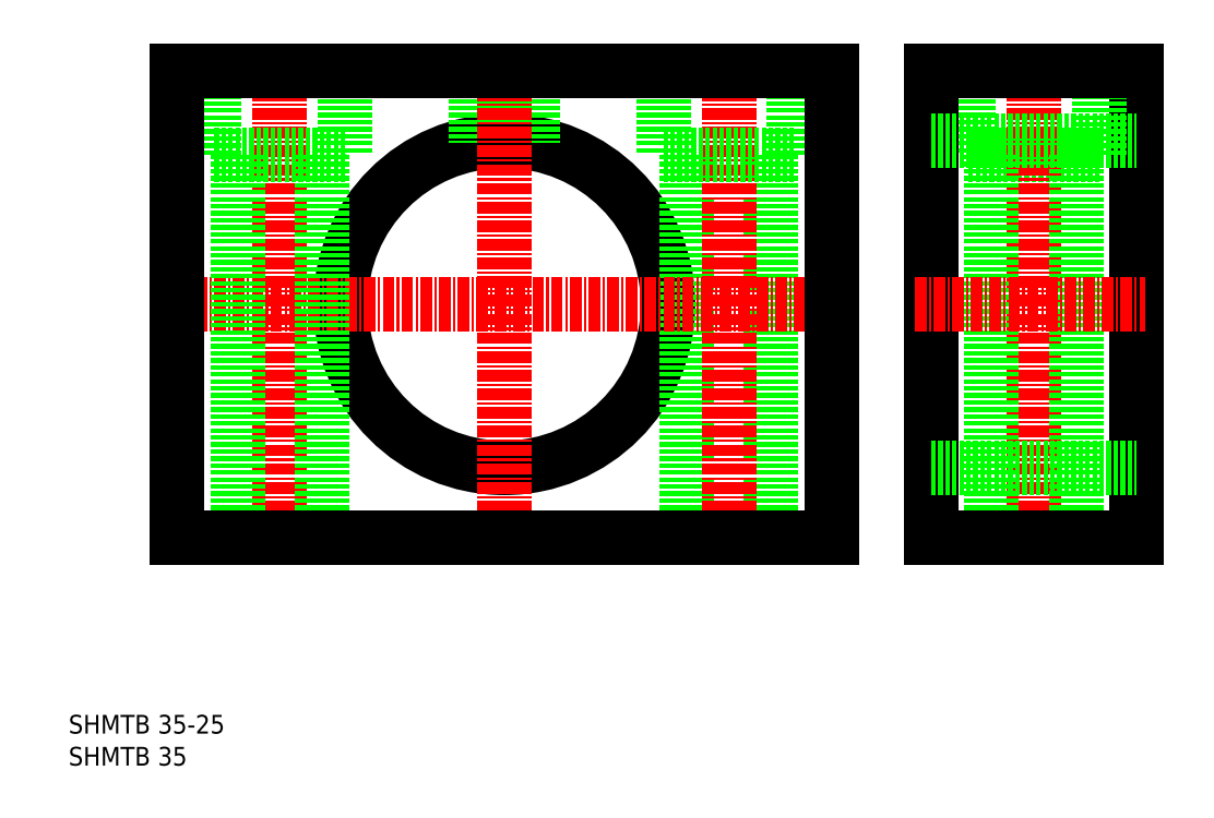
<metadata>
{"format":"dxf","ext":"dxf","renderer":"ezdxf+matplotlib","layout":"modelspace","background":"white","min_lineweight":24,"dpi":150}
</metadata>
<code>
0
SECTION
2
ENTITIES
0
TEXT
8
0
10
280.6
20
61.73
30
0
40
2
1
SHMTB 35
0
TEXT
8
0
10
280.6
20
65.15
30
0
40
2
1
SHMTB 35-25
0
CIRCLE
8
0
10
327.2
20
111.1
30
0
40
17.5
0
LINE
8
0
10
324.2
20
136.1
30
0
11
324.2
21
128.3
31
0
0
LINE
8
0
10
324.8
20
136.1
30
0
11
324.8
21
128.4
31
0
0
LINE
8
0
10
330.2
20
136.1
30
0
11
330.2
21
128.3
31
0
0
LINE
8
0
10
329.6
20
136.1
30
0
11
329.6
21
128.4
31
0
0
LINE
8
CENTER
10
327.2
20
138.1
30
0
11
327.2
21
84.09
31
0
0
LINE
8
0
10
355.7
20
127.1
30
0
11
355.7
21
86.09
31
0
0
LINE
8
0
10
346.7
20
127.1
30
0
11
346.7
21
86.09
31
0
0
LINE
8
CENTER
10
290.2
20
111.1
30
0
11
364.2
21
111.1
31
0
0
LINE
8
CENTER
10
351.2
20
138.1
30
0
11
351.2
21
84.09
31
0
0
LINE
8
CENTER
10
303.2
20
138.1
30
0
11
303.2
21
84.09
31
0
0
LINE
8
0
10
307.7
20
127.1
30
0
11
307.7
21
86.09
31
0
0
LINE
8
0
10
298.7
20
127.1
30
0
11
298.7
21
86.09
31
0
0
LINE
8
0
10
310.2
20
127.1
30
0
11
296.2
21
127.1
31
0
0
LINE
8
0
10
296.2
20
127.1
30
0
11
296.2
21
136.1
31
0
0
LINE
8
0
10
310.2
20
136.1
30
0
11
310.2
21
127.1
31
0
0
LINE
8
0
10
344.2
20
127.1
30
0
11
358.2
21
127.1
31
0
0
LINE
8
0
10
358.2
20
127.1
30
0
11
358.2
21
136.1
31
0
0
LINE
8
0
10
344.2
20
136.1
30
0
11
344.2
21
127.1
31
0
0
LINE
8
0
10
292.2
20
86.09
30
0
11
292.2
21
136.1
31
0
0
LINE
8
0
10
292.2
20
136.1
30
0
11
362.2
21
136.1
31
0
0
LINE
8
0
10
362.2
20
136.1
30
0
11
362.2
21
86.09
31
0
0
LINE
8
0
10
292.2
20
86.09
30
0
11
362.2
21
86.09
31
0
0
LINE
8
0
10
394.8
20
136.1
30
0
11
394.8
21
86.09
31
0
0
LINE
8
0
10
376.8
20
136.1
30
0
11
376.8
21
127.1
31
0
0
LINE
8
0
10
390.8
20
127.1
30
0
11
390.8
21
136.1
31
0
0
LINE
8
0
10
376.8
20
127.1
30
0
11
390.8
21
127.1
31
0
0
LINE
8
CENTER
10
383.8
20
138.1
30
0
11
383.8
21
84.09
31
0
0
LINE
8
0
10
379.3
20
127.1
30
0
11
379.3
21
86.09
31
0
0
LINE
8
0
10
388.3
20
127.1
30
0
11
388.3
21
86.09
31
0
0
LINE
8
0
10
372.8
20
86.09
30
0
11
394.8
21
86.09
31
0
0
LINE
8
0
10
372.8
20
136.1
30
0
11
394.8
21
136.1
31
0
0
LINE
8
0
10
372.8
20
86.09
30
0
11
372.8
21
136.1
31
0
0
LINE
8
CENTER
10
371.1
20
111.1
30
0
11
395.7
21
111.1
31
0
0
LINE
8
0
10
372.8
20
128.6
30
0
11
394.8
21
128.6
31
0
0
LINE
8
0
10
372.8
20
93.59
30
0
11
394.8
21
93.59
31
0
0
ENDSEC
0
EOF

</code>
